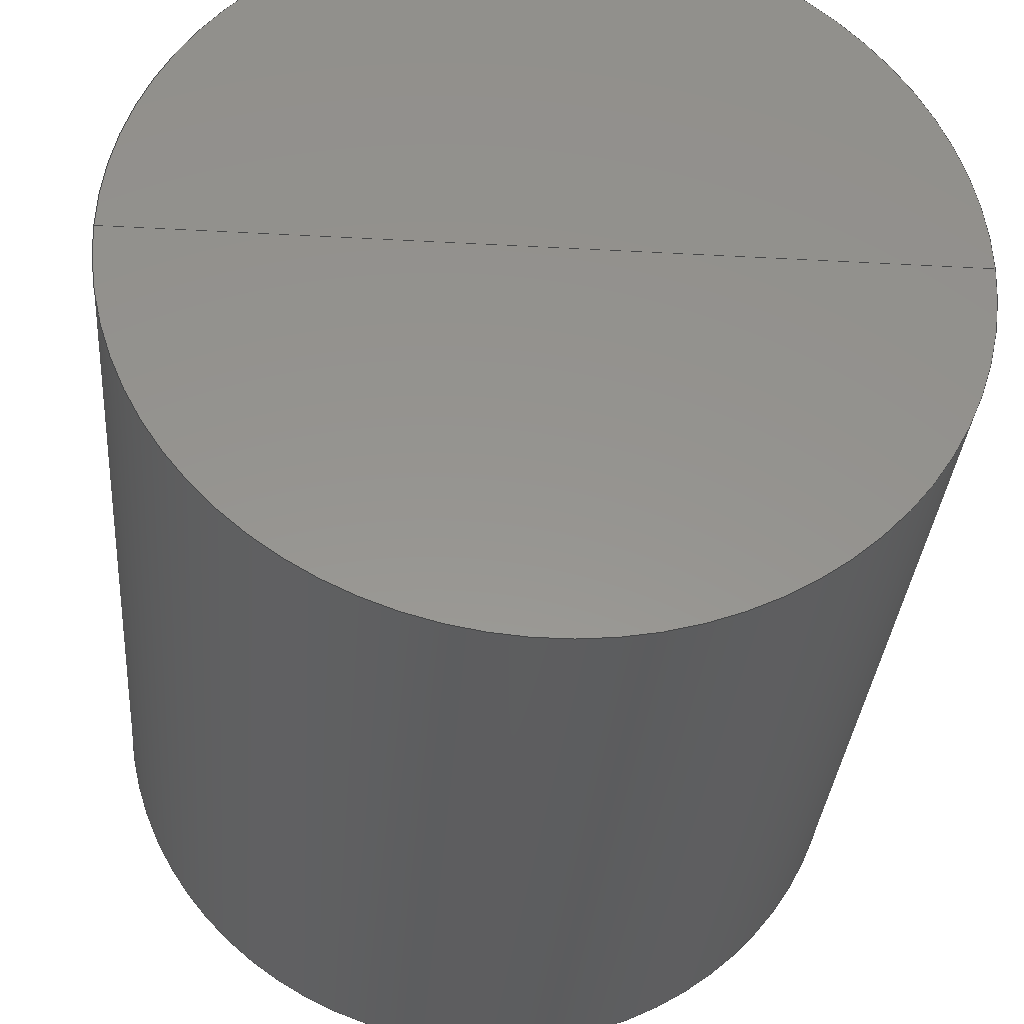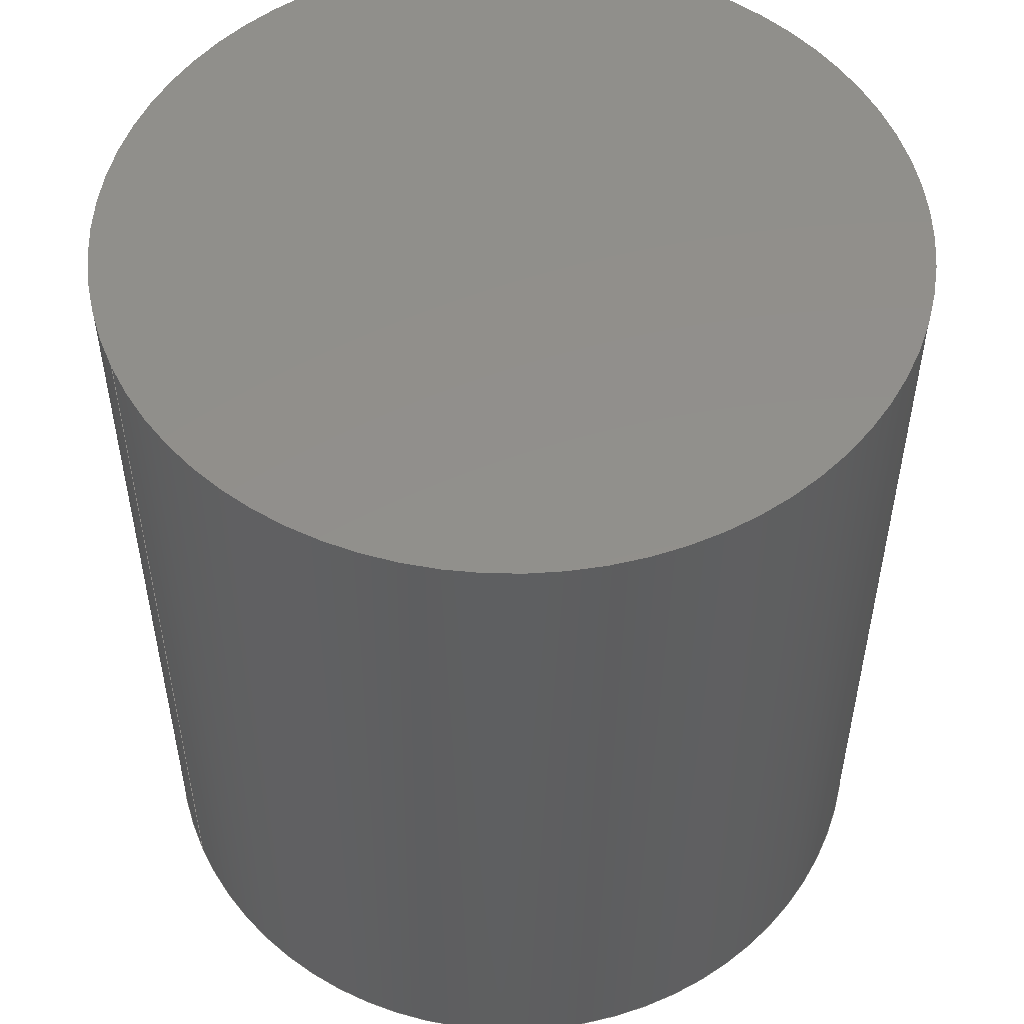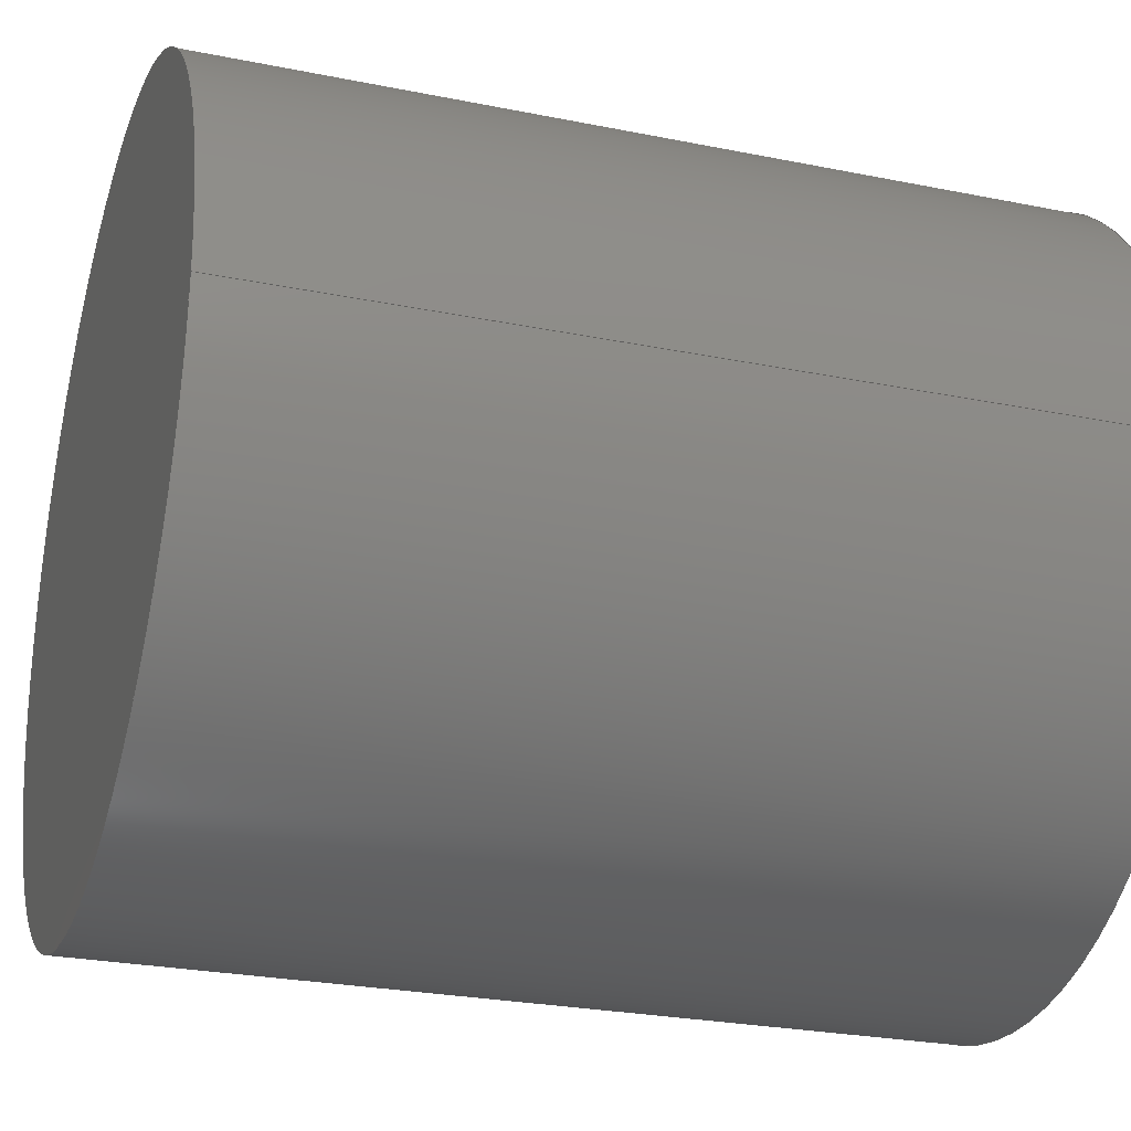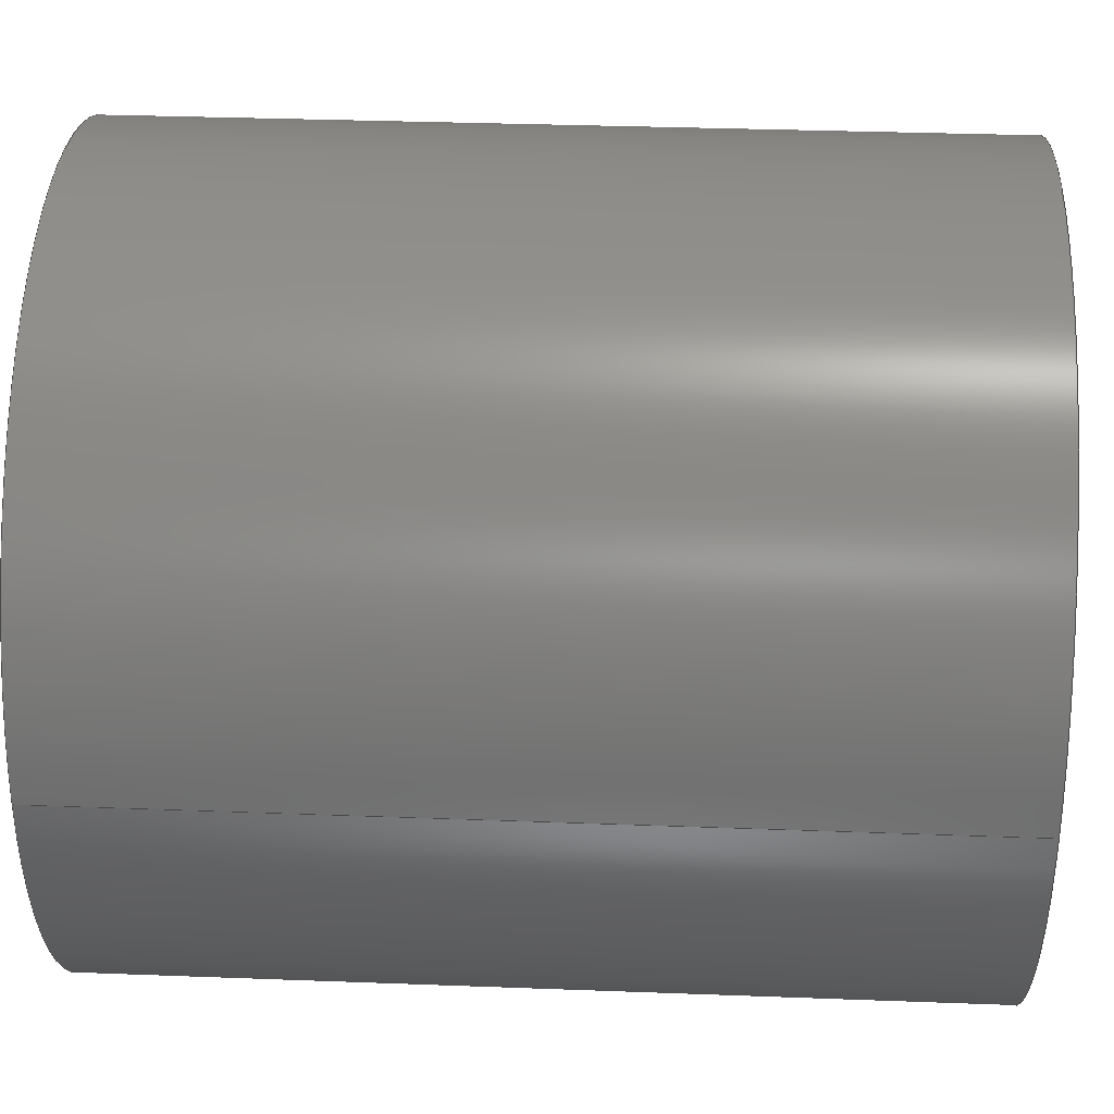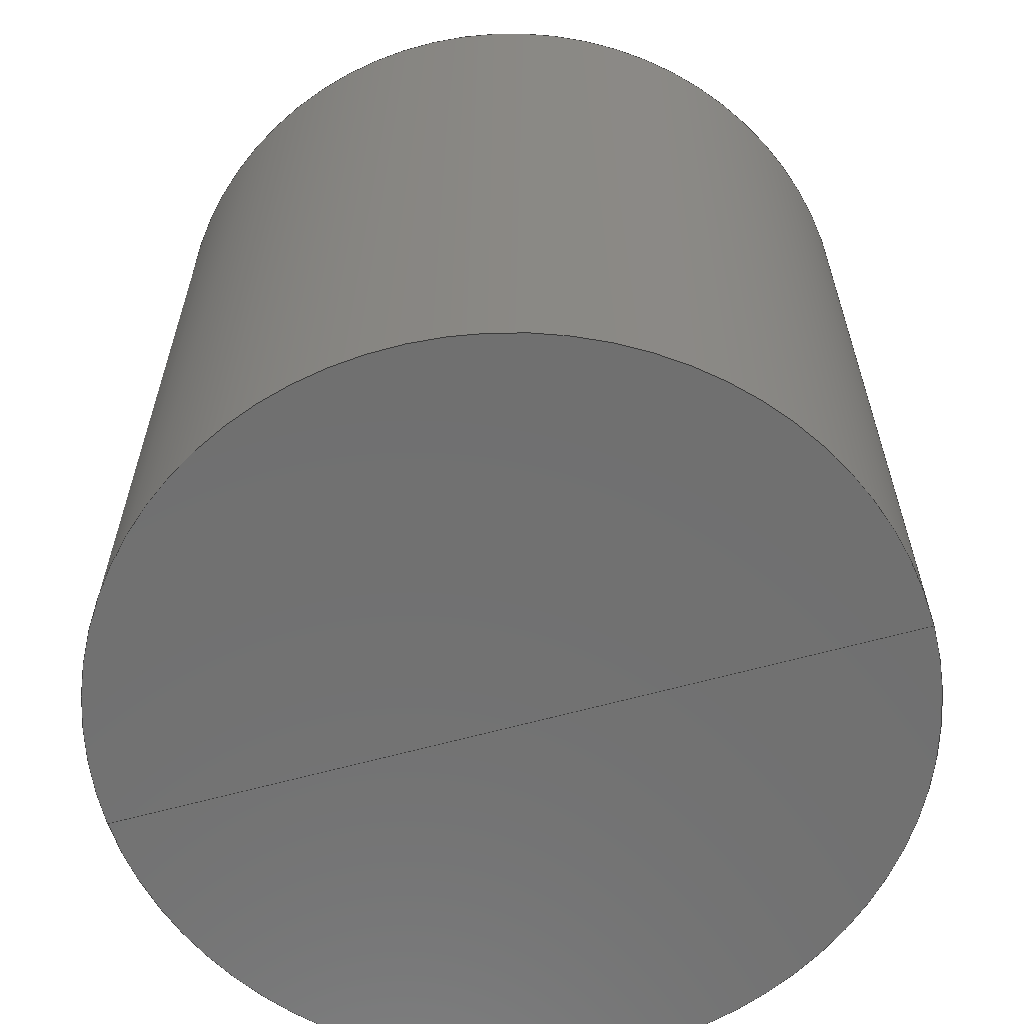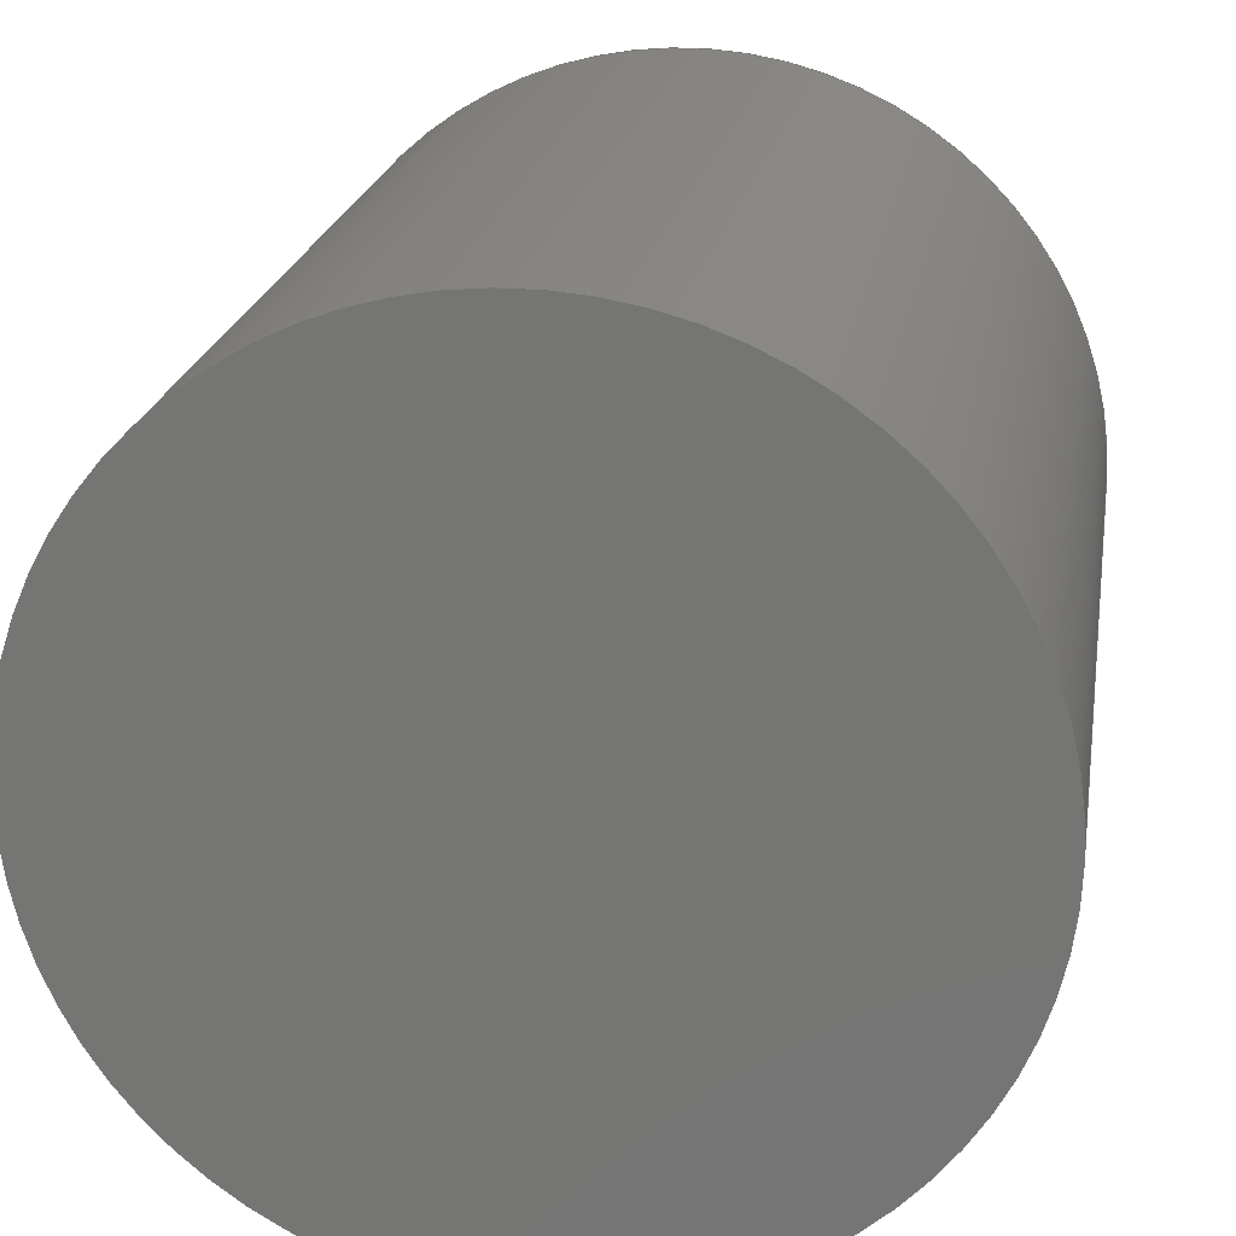
<metadata>
{"format":"step","ext":"stp","renderer":"f3d","projection":"perspective","resolution":1024,"background":"white","views":[{"elev":-33.0,"azim":175.6,"up":"+Y"},{"elev":52.2,"azim":155.3,"up":"+Z"},{"elev":-26.1,"azim":72.2,"up":"+Y"},{"elev":32.9,"azim":93.0,"up":"+Y"},{"elev":-62.3,"azim":-164.2,"up":"+Z"},{"elev":20.8,"azim":9.0,"up":"+Y"}]}
</metadata>
<code>
ISO-10303-21;
DATA;
#1 = APPLICATION_PROTOCOL_DEFINITION('international standard',
  'automotive_design',2000,#2);
#2 = APPLICATION_CONTEXT(
  'core data for automotive mechanical design processes');
#3 = SHAPE_DEFINITION_REPRESENTATION(#4,#10);
#4 = PRODUCT_DEFINITION_SHAPE('','',#5);
#5 = PRODUCT_DEFINITION('design','',#6,#9);
#6 = PRODUCT_DEFINITION_FORMATION('','',#7);
#7 = PRODUCT('[Stator_1] Flow domain','[Stator_1] Flow domain','',(#8));
#8 = PRODUCT_CONTEXT('',#2,'mechanical');
#9 = PRODUCT_DEFINITION_CONTEXT('part definition',#2,'design');
#10 = ADVANCED_BREP_SHAPE_REPRESENTATION('',(#11,#15),#154);
#11 = AXIS2_PLACEMENT_3D('',#12,#13,#14);
#12 = CARTESIAN_POINT('',(0,0,0));
#13 = DIRECTION('',(0,0,1));
#14 = DIRECTION('',(1,0,-0));
#15 = MANIFOLD_SOLID_BREP('[Stator_1] Flow domain',#16);
#16 = CLOSED_SHELL('',(#17,#50,#69,#100,#118,#141));
#17 = ADVANCED_FACE('Inflow',(#18),#43,.T.);
#18 = FACE_BOUND('',#19,.T.);
#19 = EDGE_LOOP('',(#20,#29,#38));
#20 = ORIENTED_EDGE('',*,*,#21,.T.);
#21 = EDGE_CURVE('',#22,#24,#26,.T.);
#22 = VERTEX_POINT('',#23);
#23 = CARTESIAN_POINT('',(0,0,-106.1));
#24 = VERTEX_POINT('',#25);
#25 = CARTESIAN_POINT('',(-49.3,6.038e-15,-106.1));
#26 = B_SPLINE_CURVE_WITH_KNOTS('',1,(#27,#28),.UNSPECIFIED.,.F.,.F.,(2,
    2),(0,49.3),.PIECEWISE_BEZIER_KNOTS.);
#27 = CARTESIAN_POINT('',(0,-3.944e-31,-106.1));
#28 = CARTESIAN_POINT('',(-49.3,6.038e-15,-106.1));
#29 = ORIENTED_EDGE('',*,*,#30,.F.);
#30 = EDGE_CURVE('',#31,#24,#33,.T.);
#31 = VERTEX_POINT('',#32);
#32 = CARTESIAN_POINT('',(49.3,0,-106.1));
#33 = CIRCLE('',#34,49.3);
#34 = AXIS2_PLACEMENT_3D('',#35,#36,#37);
#35 = CARTESIAN_POINT('',(0,0,-106.1));
#36 = DIRECTION('',(0,0,1));
#37 = DIRECTION('',(1,0,-0));
#38 = ORIENTED_EDGE('',*,*,#39,.F.);
#39 = EDGE_CURVE('',#22,#31,#40,.T.);
#40 = B_SPLINE_CURVE_WITH_KNOTS('',1,(#41,#42),.UNSPECIFIED.,.F.,.F.,(2,
    2),(0,49.3),.PIECEWISE_BEZIER_KNOTS.);
#41 = CARTESIAN_POINT('',(0,0,-106.1));
#42 = CARTESIAN_POINT('',(49.3,0,-106.1));
#43 = SURFACE_OF_REVOLUTION('',#44,#47);
#44 = B_SPLINE_CURVE_WITH_KNOTS('',1,(#45,#46),.UNSPECIFIED.,.F.,.F.,(2,
    2),(0,49.3),.PIECEWISE_BEZIER_KNOTS.);
#45 = CARTESIAN_POINT('',(0,0,-106.1));
#46 = CARTESIAN_POINT('',(49.3,0,-106.1));
#47 = AXIS1_PLACEMENT('',#48,#49);
#48 = CARTESIAN_POINT('',(0,0,0));
#49 = DIRECTION('',(0,0,1));
#50 = ADVANCED_FACE('Inflow',(#51),#62,.T.);
#51 = FACE_BOUND('',#52,.T.);
#52 = EDGE_LOOP('',(#53,#54,#61));
#53 = ORIENTED_EDGE('',*,*,#39,.T.);
#54 = ORIENTED_EDGE('',*,*,#55,.F.);
#55 = EDGE_CURVE('',#24,#31,#56,.T.);
#56 = CIRCLE('',#57,49.3);
#57 = AXIS2_PLACEMENT_3D('',#58,#59,#60);
#58 = CARTESIAN_POINT('',(0,0,-106.1));
#59 = DIRECTION('',(0,0,1));
#60 = DIRECTION('',(1,0,-0));
#61 = ORIENTED_EDGE('',*,*,#21,.F.);
#62 = SURFACE_OF_REVOLUTION('',#63,#66);
#63 = B_SPLINE_CURVE_WITH_KNOTS('',1,(#64,#65),.UNSPECIFIED.,.F.,.F.,(2,
    2),(0,49.3),.PIECEWISE_BEZIER_KNOTS.);
#64 = CARTESIAN_POINT('',(0,0,-106.1));
#65 = CARTESIAN_POINT('',(49.3,0,-106.1));
#66 = AXIS1_PLACEMENT('',#67,#68);
#67 = CARTESIAN_POINT('',(0,0,0));
#68 = DIRECTION('',(0,0,1));
#69 = ADVANCED_FACE('Shroud',(#70),#95,.T.);
#70 = FACE_BOUND('',#71,.T.);
#71 = EDGE_LOOP('',(#72,#73,#81,#90));
#72 = ORIENTED_EDGE('',*,*,#55,.T.);
#73 = ORIENTED_EDGE('',*,*,#74,.T.);
#74 = EDGE_CURVE('',#31,#75,#77,.T.);
#75 = VERTEX_POINT('',#76);
#76 = CARTESIAN_POINT('',(49.3,0,0));
#77 = LINE('',#78,#79);
#78 = CARTESIAN_POINT('',(49.3,0,-106.1));
#79 = VECTOR('',#80,1);
#80 = DIRECTION('',(0,0,1));
#81 = ORIENTED_EDGE('',*,*,#82,.F.);
#82 = EDGE_CURVE('',#83,#75,#85,.T.);
#83 = VERTEX_POINT('',#84);
#84 = CARTESIAN_POINT('',(-49.3,6.038e-15,0));
#85 = CIRCLE('',#86,49.3);
#86 = AXIS2_PLACEMENT_3D('',#87,#88,#89);
#87 = CARTESIAN_POINT('',(0,0,0));
#88 = DIRECTION('',(0,0,1));
#89 = DIRECTION('',(1,0,-0));
#90 = ORIENTED_EDGE('',*,*,#91,.F.);
#91 = EDGE_CURVE('',#24,#83,#92,.T.);
#92 = B_SPLINE_CURVE_WITH_KNOTS('',1,(#93,#94),.UNSPECIFIED.,.F.,.F.,(2,
    2),(0,106.1),.PIECEWISE_BEZIER_KNOTS.);
#93 = CARTESIAN_POINT('',(-49.3,6.038e-15,-106.1));
#94 = CARTESIAN_POINT('',(-49.3,6.038e-15,0));
#95 = CYLINDRICAL_SURFACE('',#96,49.3);
#96 = AXIS2_PLACEMENT_3D('',#97,#98,#99);
#97 = CARTESIAN_POINT('',(0,0,-106.1));
#98 = DIRECTION('',(0,0,1));
#99 = DIRECTION('',(1,0,-0));
#100 = ADVANCED_FACE('Shroud',(#101),#113,.T.);
#101 = FACE_BOUND('',#102,.T.);
#102 = EDGE_LOOP('',(#103,#110,#111,#112));
#103 = ORIENTED_EDGE('',*,*,#104,.F.);
#104 = EDGE_CURVE('',#75,#83,#105,.T.);
#105 = CIRCLE('',#106,49.3);
#106 = AXIS2_PLACEMENT_3D('',#107,#108,#109);
#107 = CARTESIAN_POINT('',(0,0,0));
#108 = DIRECTION('',(0,0,1));
#109 = DIRECTION('',(1,0,-0));
#110 = ORIENTED_EDGE('',*,*,#74,.F.);
#111 = ORIENTED_EDGE('',*,*,#30,.T.);
#112 = ORIENTED_EDGE('',*,*,#91,.T.);
#113 = CYLINDRICAL_SURFACE('',#114,49.3);
#114 = AXIS2_PLACEMENT_3D('',#115,#116,#117);
#115 = CARTESIAN_POINT('',(0,0,-106.1));
#116 = DIRECTION('',(0,0,1));
#117 = DIRECTION('',(1,0,-0));
#118 = ADVANCED_FACE('Outflow',(#119),#134,.F.);
#119 = FACE_BOUND('',#120,.F.);
#120 = EDGE_LOOP('',(#121,#128,#129));
#121 = ORIENTED_EDGE('',*,*,#122,.T.);
#122 = EDGE_CURVE('',#123,#83,#125,.T.);
#123 = VERTEX_POINT('',#124);
#124 = CARTESIAN_POINT('',(0,0,0));
#125 = B_SPLINE_CURVE_WITH_KNOTS('',1,(#126,#127),.UNSPECIFIED.,.F.,.F.,
  (2,2),(0,49.3),.PIECEWISE_BEZIER_KNOTS.);
#126 = CARTESIAN_POINT('',(0,-3.944e-31,0));
#127 = CARTESIAN_POINT('',(-49.3,6.038e-15,0));
#128 = ORIENTED_EDGE('',*,*,#104,.F.);
#129 = ORIENTED_EDGE('',*,*,#130,.F.);
#130 = EDGE_CURVE('',#123,#75,#131,.T.);
#131 = B_SPLINE_CURVE_WITH_KNOTS('',1,(#132,#133),.UNSPECIFIED.,.F.,.F.,
  (2,2),(0,49.3),.PIECEWISE_BEZIER_KNOTS.);
#132 = CARTESIAN_POINT('',(0,0,0));
#133 = CARTESIAN_POINT('',(49.3,0,0));
#134 = SURFACE_OF_REVOLUTION('',#135,#138);
#135 = B_SPLINE_CURVE_WITH_KNOTS('',1,(#136,#137),.UNSPECIFIED.,.F.,.F.,
  (2,2),(0,49.3),.PIECEWISE_BEZIER_KNOTS.);
#136 = CARTESIAN_POINT('',(0,0,0));
#137 = CARTESIAN_POINT('',(49.3,0,0));
#138 = AXIS1_PLACEMENT('',#139,#140);
#139 = CARTESIAN_POINT('',(0,0,0));
#140 = DIRECTION('',(0,0,1));
#141 = ADVANCED_FACE('Outflow',(#142),#147,.F.);
#142 = FACE_BOUND('',#143,.F.);
#143 = EDGE_LOOP('',(#144,#145,#146));
#144 = ORIENTED_EDGE('',*,*,#130,.T.);
#145 = ORIENTED_EDGE('',*,*,#82,.F.);
#146 = ORIENTED_EDGE('',*,*,#122,.F.);
#147 = SURFACE_OF_REVOLUTION('',#148,#151);
#148 = B_SPLINE_CURVE_WITH_KNOTS('',1,(#149,#150),.UNSPECIFIED.,.F.,.F.,
  (2,2),(0,49.3),.PIECEWISE_BEZIER_KNOTS.);
#149 = CARTESIAN_POINT('',(0,0,0));
#150 = CARTESIAN_POINT('',(49.3,0,0));
#151 = AXIS1_PLACEMENT('',#152,#153);
#152 = CARTESIAN_POINT('',(0,0,0));
#153 = DIRECTION('',(0,0,1));
#154 = ( GEOMETRIC_REPRESENTATION_CONTEXT(3) 
GLOBAL_UNCERTAINTY_ASSIGNED_CONTEXT((#158)) GLOBAL_UNIT_ASSIGNED_CONTEXT
((#155,#156,#157)) REPRESENTATION_CONTEXT('Context #1',
  '3D Context with UNIT and UNCERTAINTY') );
#155 = ( LENGTH_UNIT() NAMED_UNIT(*) SI_UNIT(.MILLI.,.METRE.) );
#156 = ( NAMED_UNIT(*) PLANE_ANGLE_UNIT() SI_UNIT($,.RADIAN.) );
#157 = ( NAMED_UNIT(*) SI_UNIT($,.STERADIAN.) SOLID_ANGLE_UNIT() );
#158 = UNCERTAINTY_MEASURE_WITH_UNIT(LENGTH_MEASURE(1e-06),#155,
  'distance_accuracy_value','confusion accuracy');
#159 = PRODUCT_RELATED_PRODUCT_CATEGORY('part',$,(#7));
ENDSEC;
END-ISO-10303-21;

</code>
